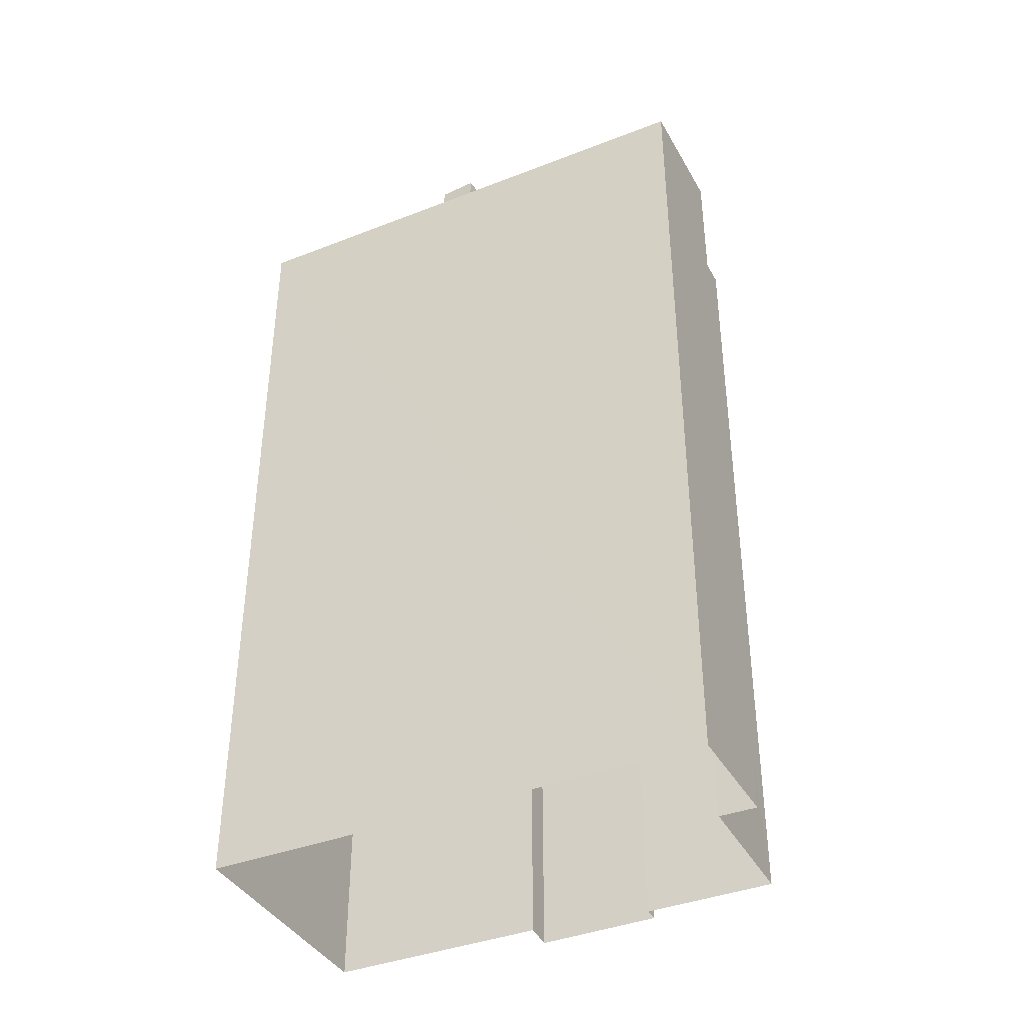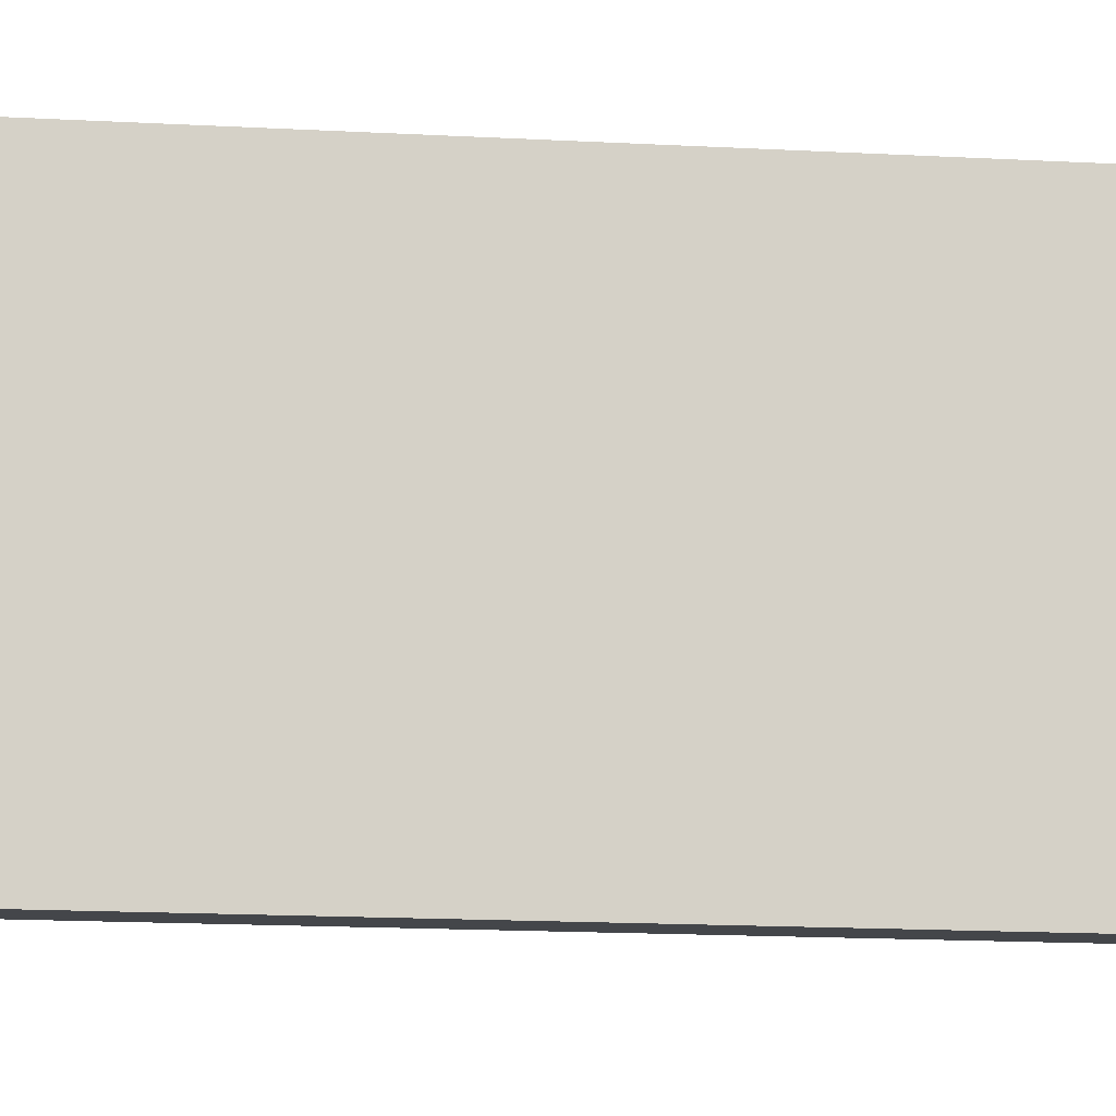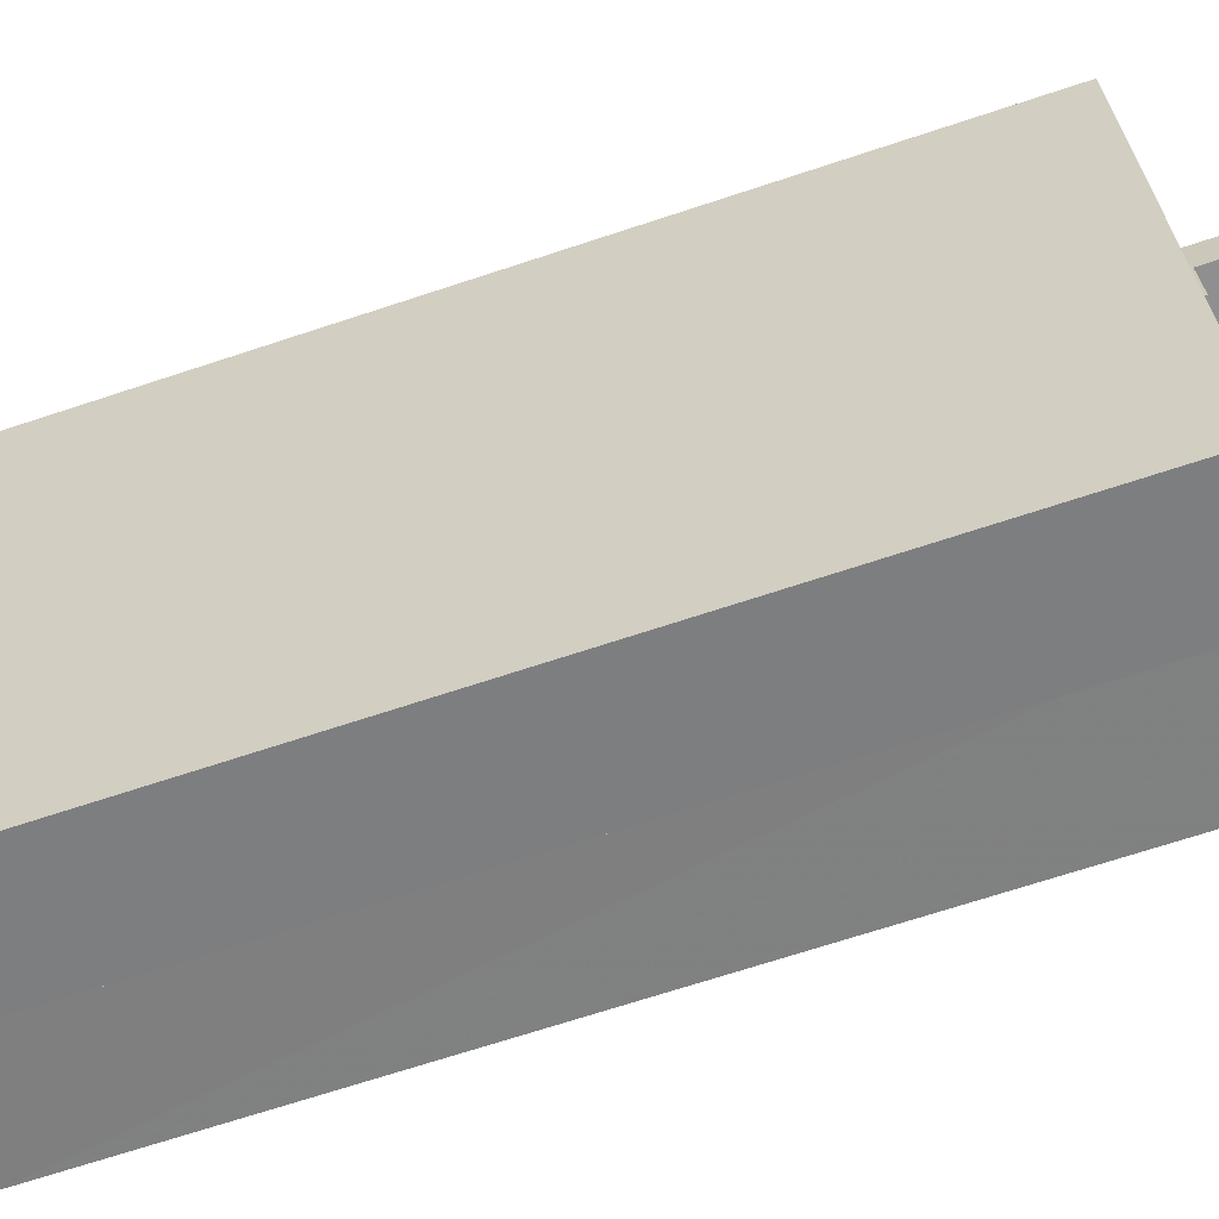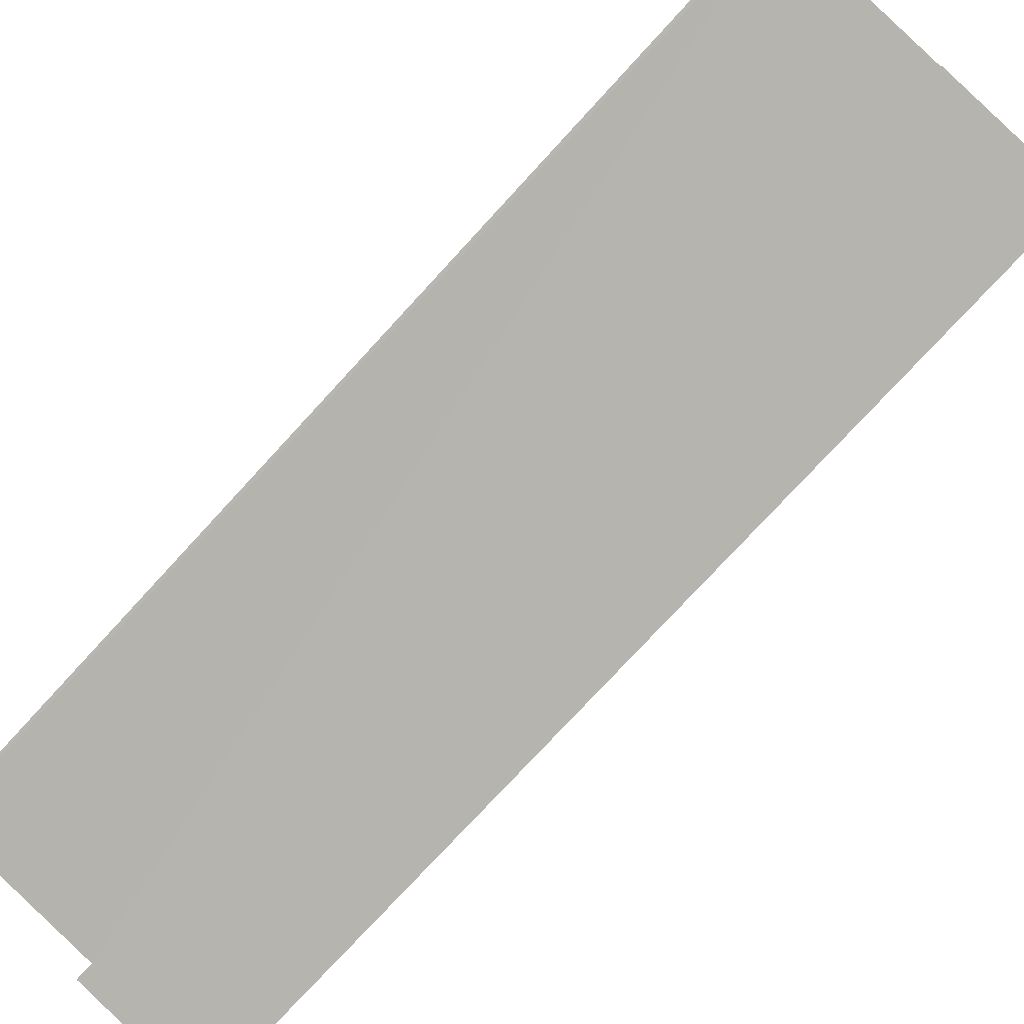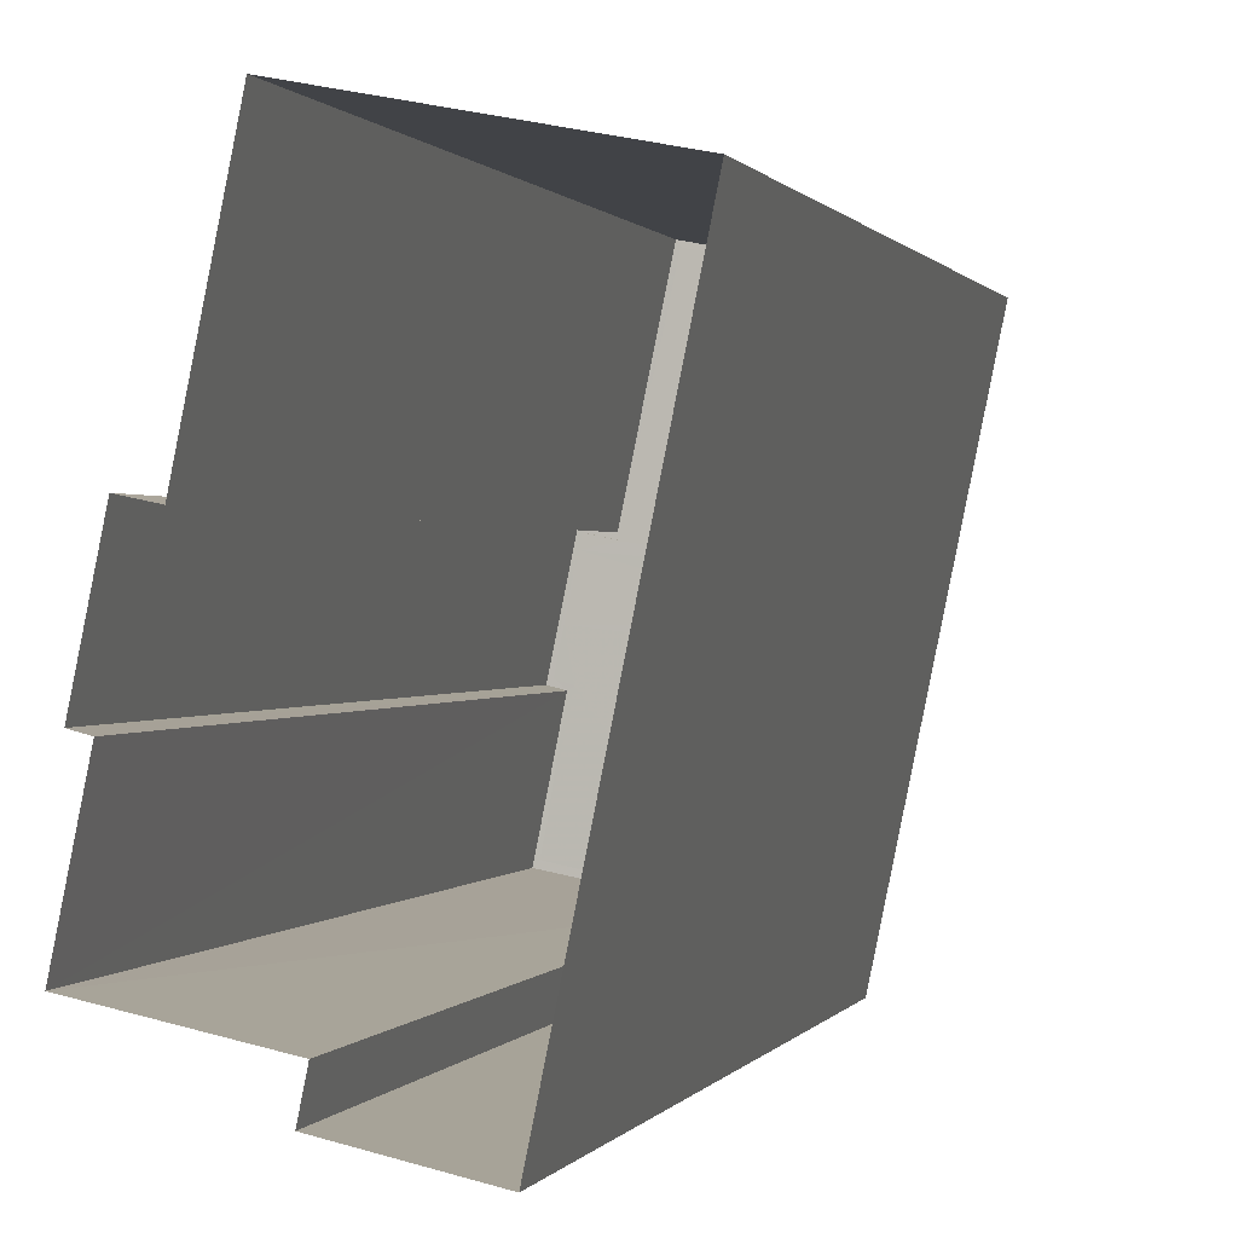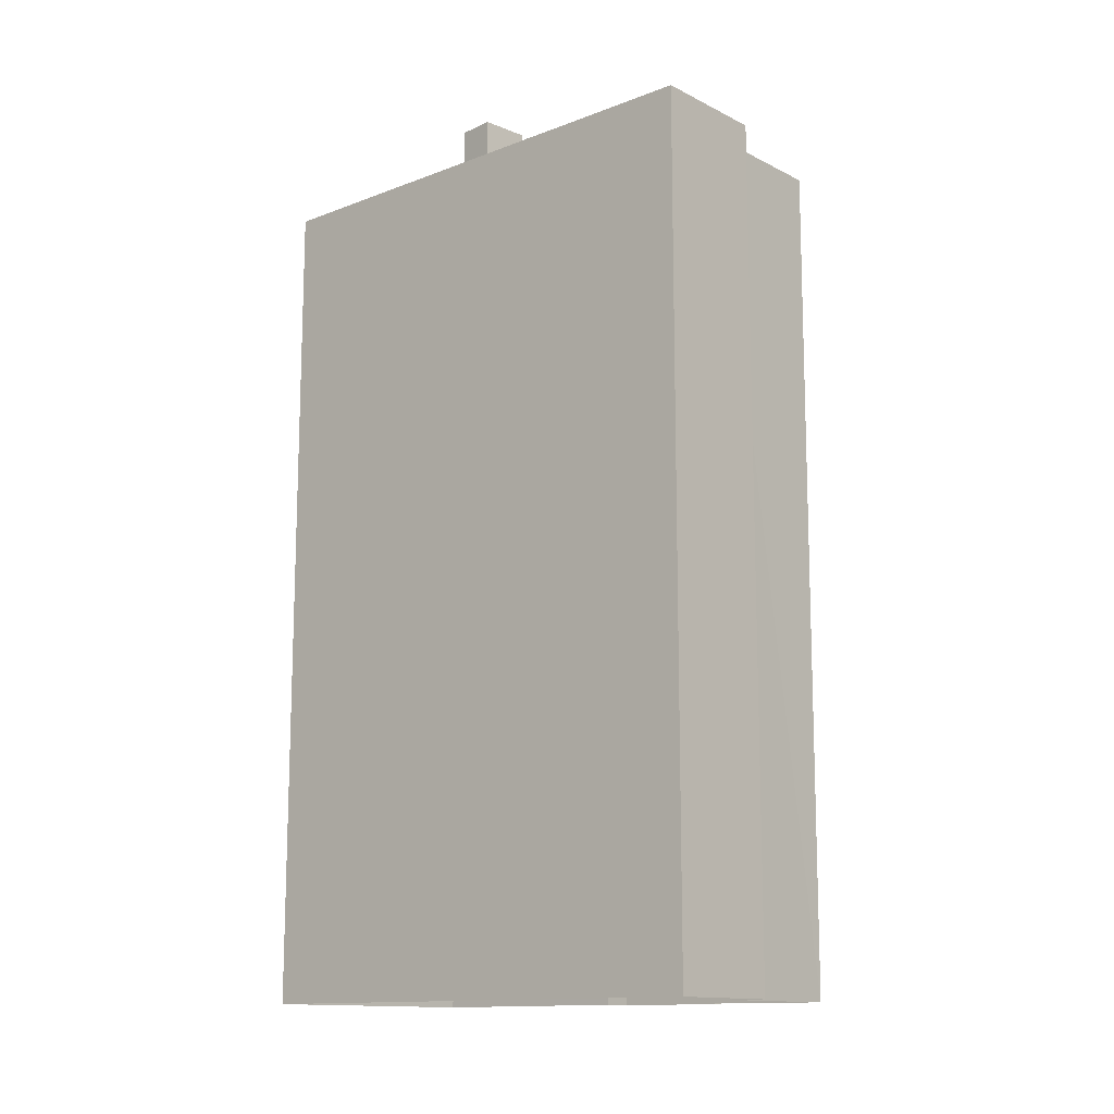
<metadata>
{"format":"obj","ext":"obj","renderer":"f3d","projection":"perspective","resolution":1024,"background":"white","views":[{"elev":-39.0,"azim":-52.3,"up":"+Z"},{"elev":-21.3,"azim":-94.9,"up":"+Y"},{"elev":-70.5,"azim":-71.8,"up":"+Y"},{"elev":-74.9,"azim":137.6,"up":"+Y"},{"elev":0.4,"azim":-164.4,"up":"+Y"},{"elev":-13.2,"azim":-37.3,"up":"+Z"}]}
</metadata>
<code>
v 1.233e+05 7.859e+05 16.14
v 1.233e+05 7.859e+05 16.15
v 1.233e+05 7.859e+05 16.14
v 1.233e+05 7.859e+05 16.14
v 1.233e+05 7.859e+05 16.15
v 1.233e+05 7.859e+05 16.15
v 1.233e+05 7.859e+05 16.14
v 1.233e+05 7.859e+05 16.15
v 1.233e+05 7.859e+05 16.15
v 1.233e+05 7.859e+05 16.15
v 1.233e+05 7.859e+05 53.76
v 1.233e+05 7.859e+05 53.76
v 1.233e+05 7.859e+05 53.76
v 1.233e+05 7.859e+05 53.76
v 1.233e+05 7.859e+05 51.42
v 1.233e+05 7.859e+05 51.43
v 1.233e+05 7.859e+05 51.42
v 1.233e+05 7.859e+05 51.42
v 1.233e+05 7.859e+05 51.42
v 1.233e+05 7.859e+05 51.42
v 1.233e+05 7.859e+05 51.42
v 1.233e+05 7.859e+05 51.42
v 1.233e+05 7.859e+05 51.42
v 1.233e+05 7.859e+05 51.42
v 1.233e+05 7.859e+05 51.42
v 1.233e+05 7.859e+05 51.42
v 1.233e+05 7.859e+05 51.42
v 1.233e+05 7.859e+05 51.42
v 1.233e+05 7.859e+05 51.42
v 1.233e+05 7.859e+05 51.42
v 1.233e+05 7.859e+05 51.42
v 1.233e+05 7.859e+05 51.42
v 1.233e+05 7.859e+05 51.42
v 1.233e+05 7.859e+05 51.42
v 1.233e+05 7.859e+05 51.42
v 1.233e+05 7.859e+05 51.42
v 1.233e+05 7.859e+05 51.62
v 1.233e+05 7.859e+05 51.63
v 1.233e+05 7.859e+05 51.62
v 1.233e+05 7.859e+05 51.62
v 1.233e+05 7.859e+05 51.63
v 1.233e+05 7.859e+05 51.62
v 1.233e+05 7.859e+05 51.62
v 1.233e+05 7.859e+05 51.62
v 1.233e+05 7.859e+05 51.62
v 1.233e+05 7.859e+05 51.62
v 1.233e+05 7.859e+05 51.62
v 1.233e+05 7.859e+05 51.62
v 1.233e+05 7.859e+05 51.62
v 1.233e+05 7.859e+05 51.62
v 1.233e+05 7.859e+05 51.62
v 1.233e+05 7.859e+05 51.62
v 1.233e+05 7.859e+05 51.62
v 1.233e+05 7.859e+05 51.62
v 1.233e+05 7.859e+05 51.62
v 1.233e+05 7.859e+05 51.62
v 1.233e+05 7.859e+05 51.77
v 1.233e+05 7.859e+05 51.77
v 1.233e+05 7.859e+05 51.77
v 1.233e+05 7.859e+05 51.77
f 1 2 3
f 1 3 4
f 2 5 6
f 7 3 8
f 9 8 10
f 8 6 10
f 3 2 6
f 3 6 8
f 11 12 13
f 11 14 12
f 15 16 17
f 18 19 16
f 20 21 22
f 20 22 18
f 15 18 16
f 22 19 18
f 23 17 24
f 25 23 24
f 23 15 17
f 20 18 26
f 27 20 26
f 27 26 28
f 25 28 23
f 23 28 26
f 29 27 30
f 31 30 32
f 30 27 28
f 33 34 24
f 35 32 33
f 24 34 25
f 30 28 36
f 36 34 33
f 36 32 30
f 32 36 33
f 37 38 39
f 40 37 39
f 37 41 38
f 42 43 44
f 44 45 40
f 43 46 44
f 45 37 40
f 46 45 44
f 41 47 38
f 41 48 47
f 49 50 48
f 48 50 47
f 43 51 52
f 42 51 43
f 50 53 54
f 54 53 55
f 53 50 49
f 51 56 52
f 53 56 55
f 55 56 51
f 57 58 59
f 57 60 58
f 26 13 12
f 26 18 13
f 14 26 12
f 14 23 26
f 11 23 14
f 11 15 23
f 18 15 11
f 13 18 11
f 24 17 41
f 33 24 37
f 17 16 41
f 37 24 41
f 41 16 19
f 48 41 19
f 48 19 22
f 49 48 22
f 53 22 21
f 53 49 22
f 29 56 27
f 20 27 53
f 20 53 21
f 27 56 53
f 52 29 30
f 52 56 29
f 52 30 31
f 43 52 31
f 46 31 32
f 46 43 31
f 46 32 35
f 45 46 35
f 45 35 33
f 37 45 33
f 38 5 2
f 38 47 5
f 47 6 5
f 47 50 6
f 50 10 6
f 50 54 10
f 54 9 10
f 54 55 9
f 51 8 9
f 55 51 9
f 51 7 8
f 51 42 7
f 44 3 7
f 42 44 7
f 44 4 3
f 44 40 4
f 39 1 4
f 40 39 4
f 38 2 1
f 39 38 1
f 59 58 36
f 28 59 36
f 36 60 34
f 36 58 60
f 34 57 25
f 34 60 57
f 57 59 28
f 25 57 28

</code>
